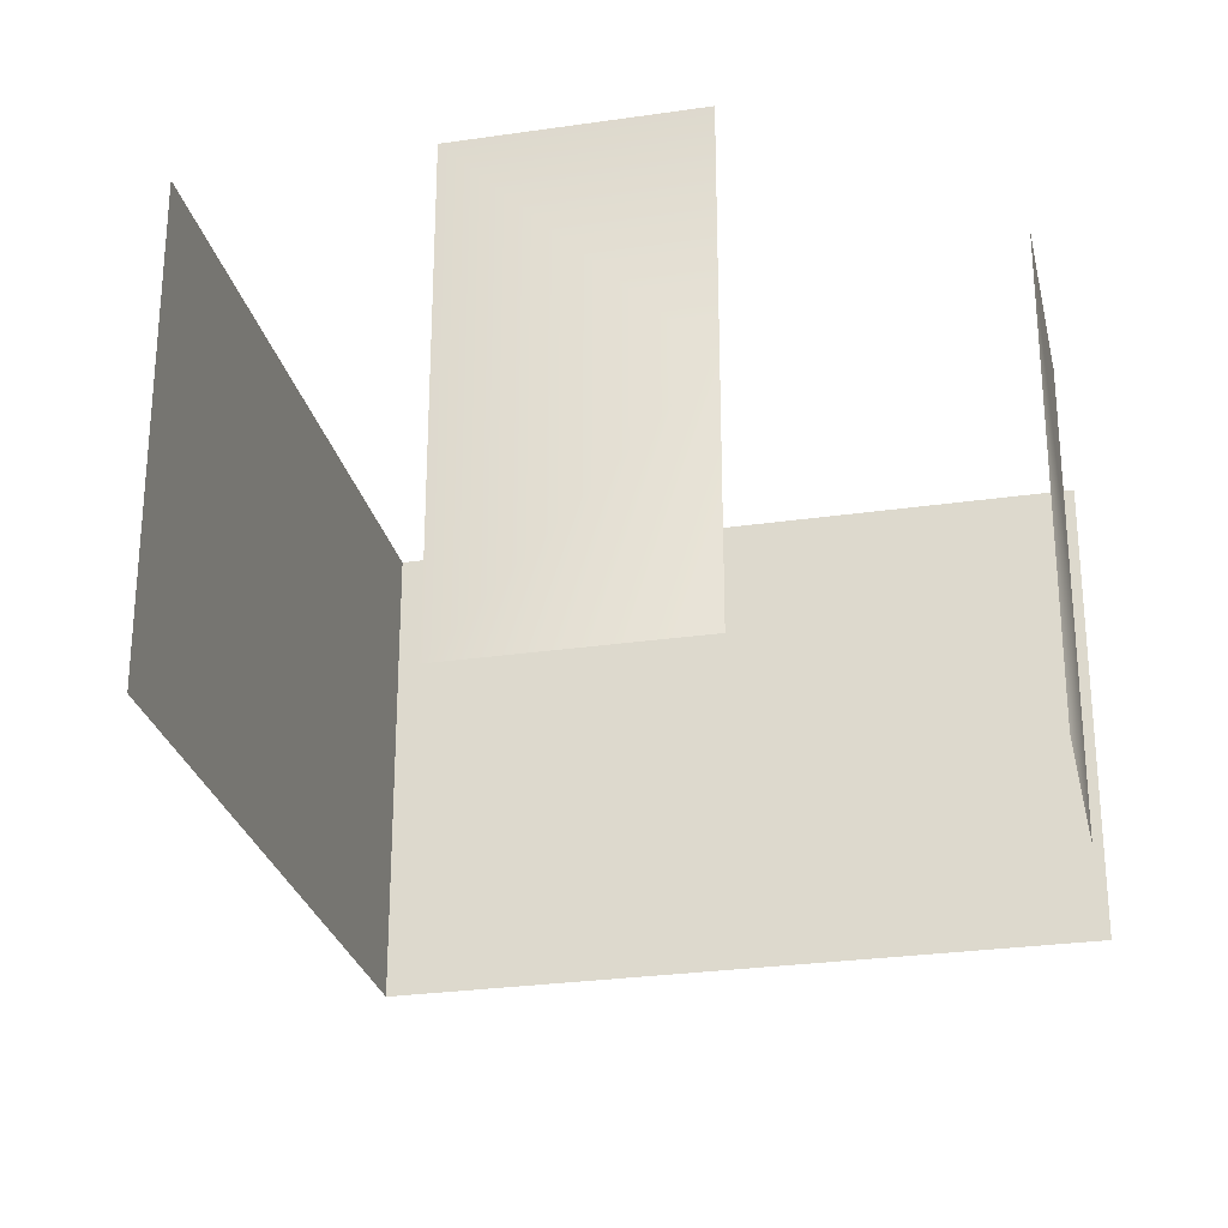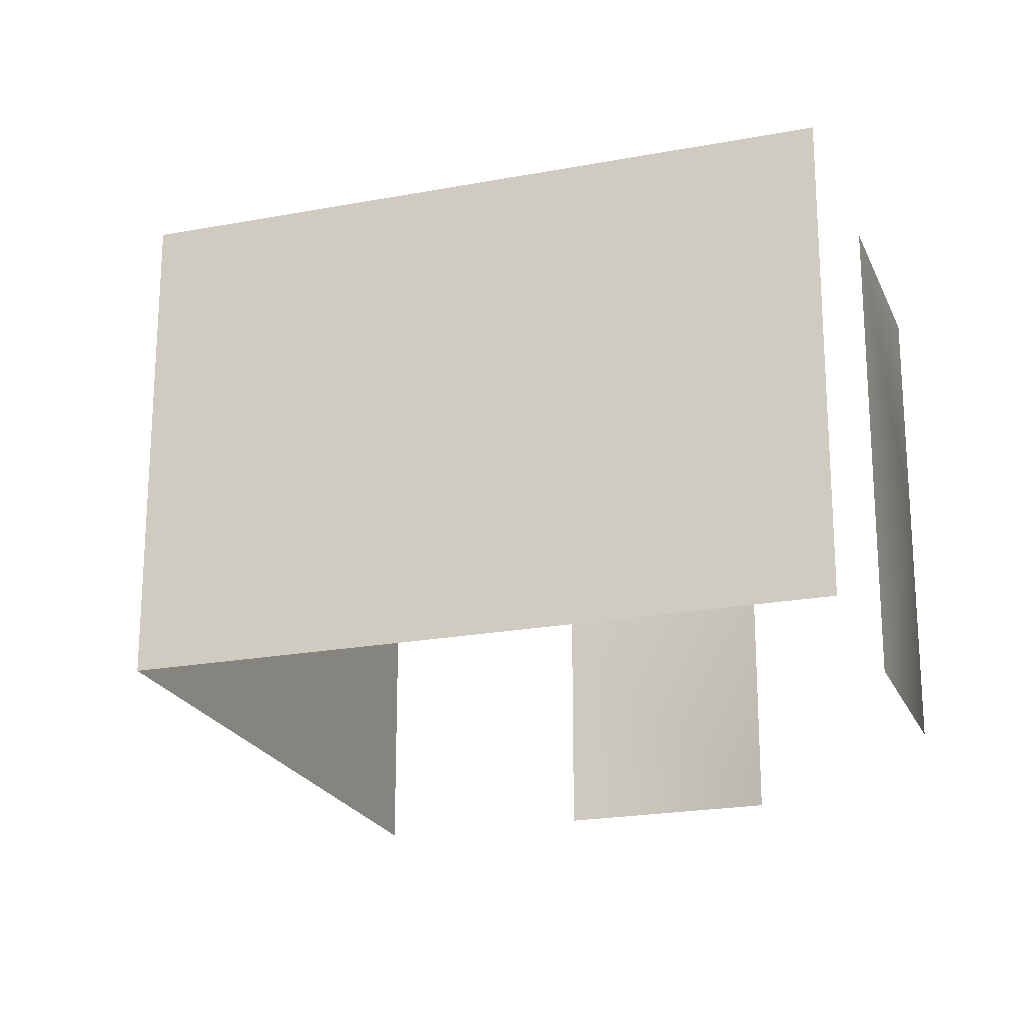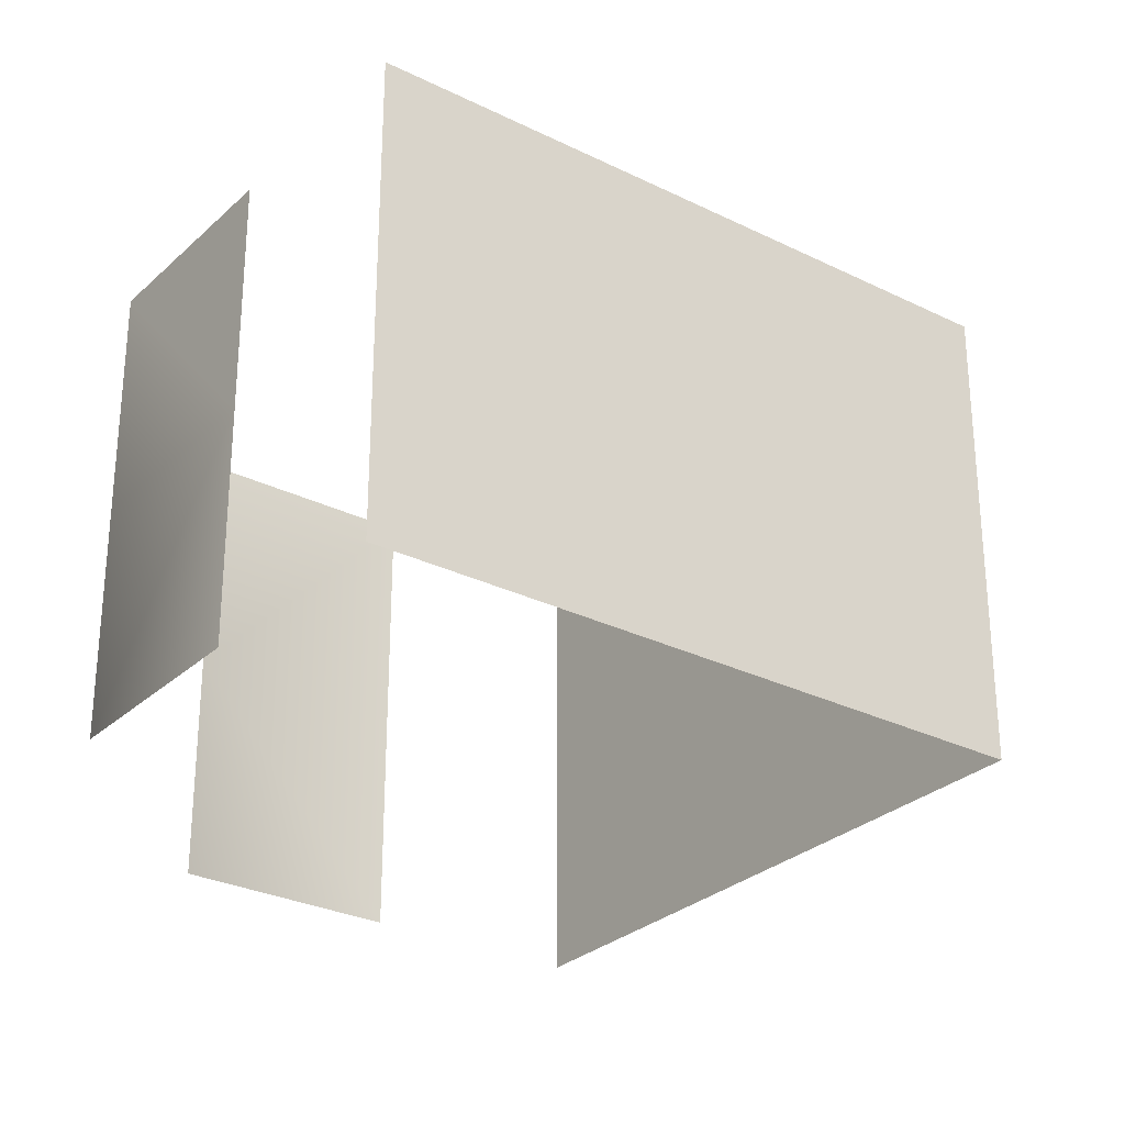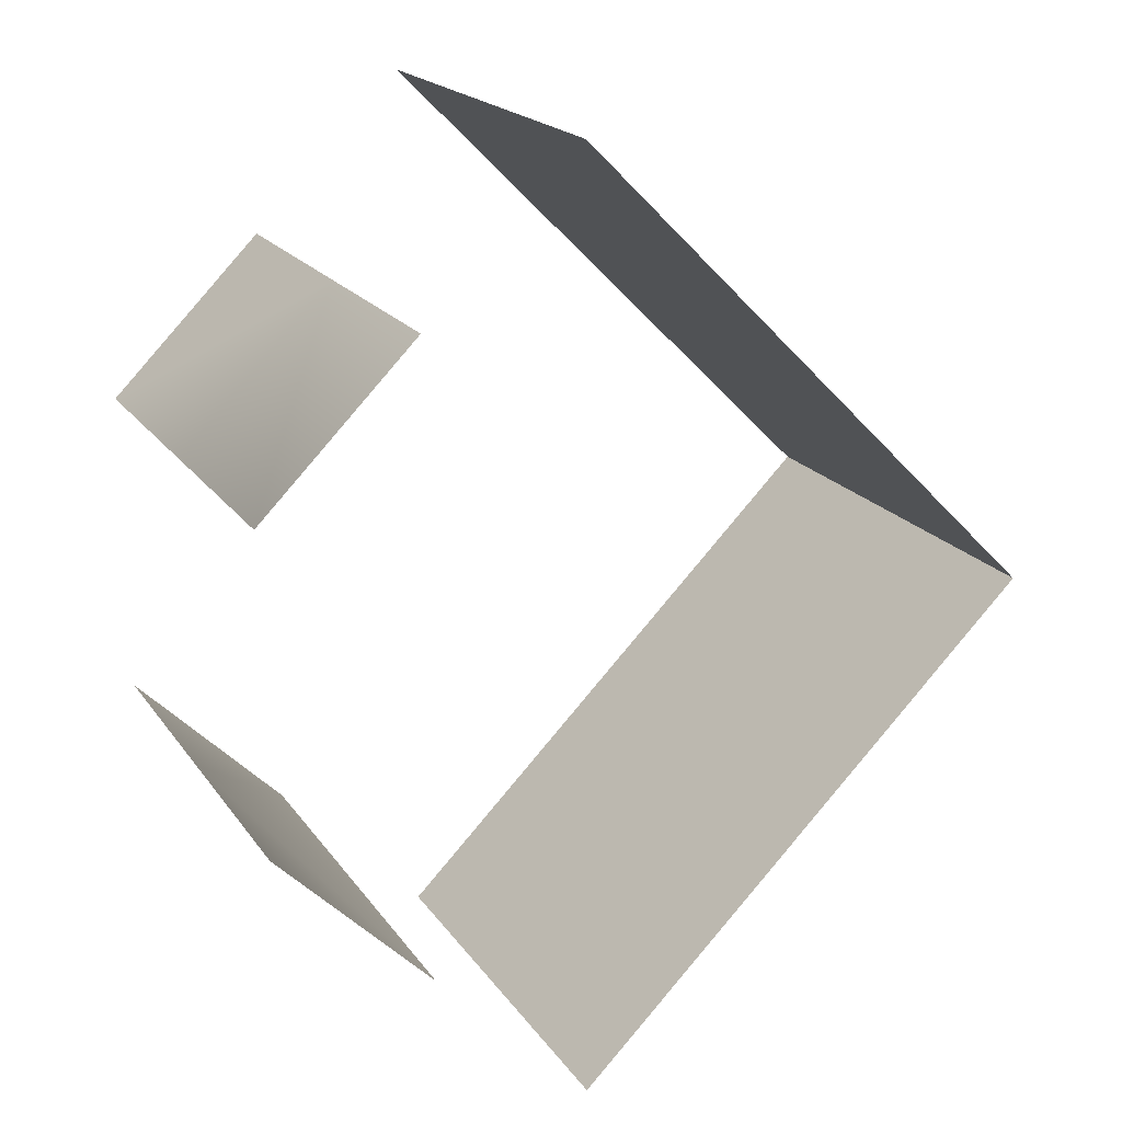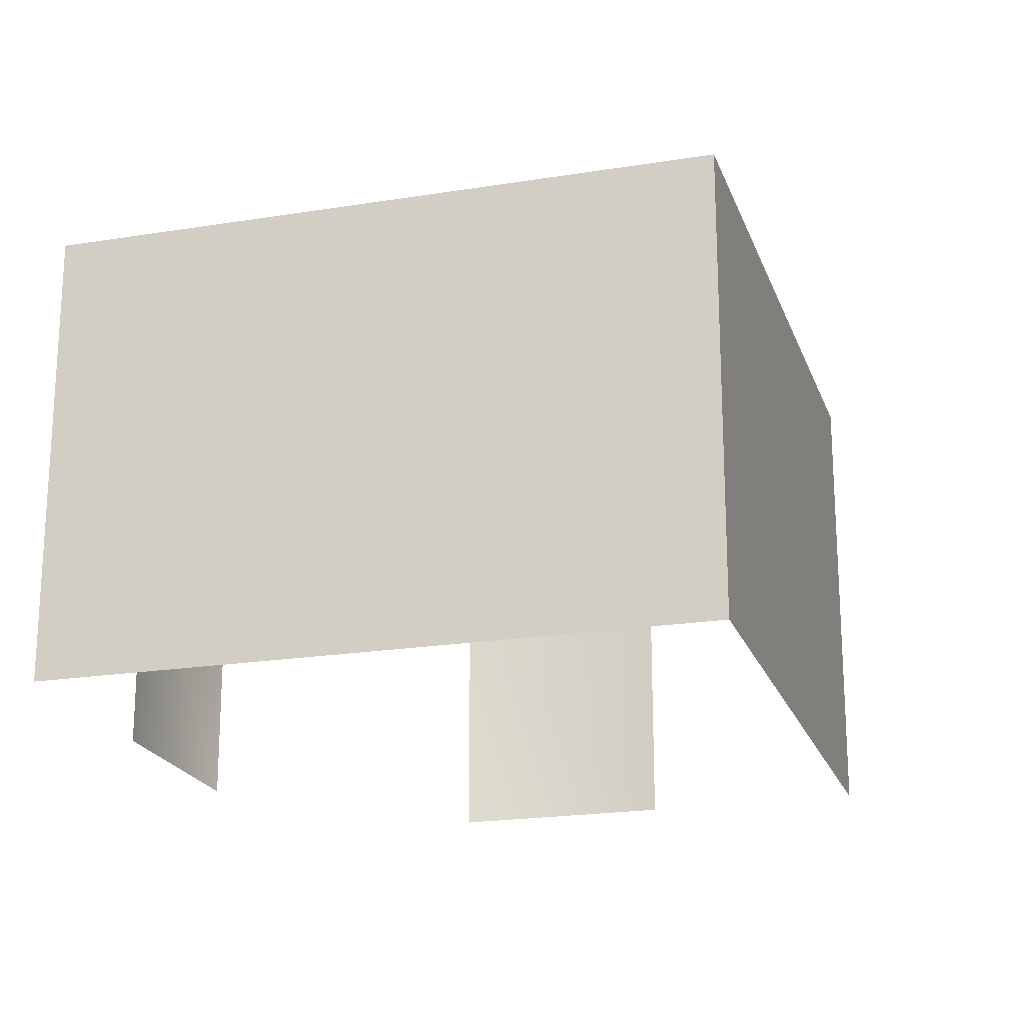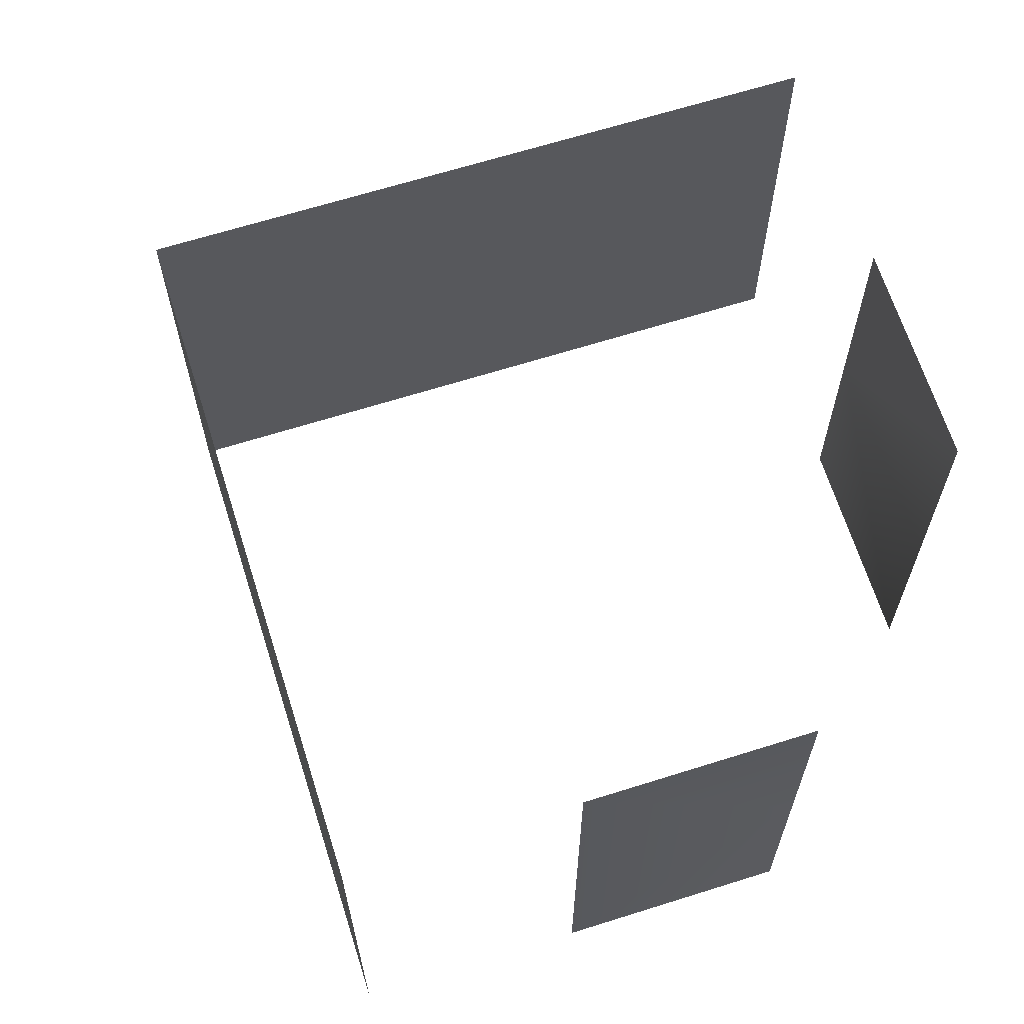
<metadata>
{"format":"obj","ext":"obj","renderer":"f3d","projection":"perspective","resolution":1024,"background":"white","views":[{"elev":-27.4,"azim":-122.4,"up":"+Y"},{"elev":-21.5,"azim":153.5,"up":"+Y"},{"elev":-28.6,"azim":8.4,"up":"+Y"},{"elev":19.3,"azim":-24.4,"up":"+Z"},{"elev":-20.6,"azim":61.4,"up":"+Y"},{"elev":65.8,"azim":-152.6,"up":"+Y"}]}
</metadata>
<code>
v -3.571 -3.897 2.163
v -1.435 -0.7586 4.301
v -1.435 -3.897 4.301
v -3.571 -0.7586 2.163
v -3.571 2.38 2.163
v -1.435 2.38 4.301
v 5.013 -3.897 2.13
v 7.169 -0.7586 -0.02463
v 7.169 -3.897 -0.02463
v 5.013 -0.7586 2.13
v 2.857 -3.897 4.284
v 5.013 2.38 2.13
v 7.169 2.38 -0.02463
v 2.857 2.38 4.284
v 2.857 -0.7586 4.284
v 0.7009 -3.897 6.438
v 0.7009 2.38 6.438
v 0.7009 -0.7586 6.438
v 2.896 -3.897 -4.3
v 0.7601 -0.7586 -6.438
v 0.7601 -3.897 -6.438
v 2.896 -0.7586 -4.3
v 5.033 -3.897 -2.163
v 2.896 2.38 -4.3
v 0.7601 2.38 -6.438
v 5.033 2.38 -2.163
v 5.033 -0.7586 -2.163
v 7.169 -3.897 -0.02463
v 7.169 2.38 -0.02463
v 7.169 -0.7586 -0.02463
v -1.396 -3.897 -4.284
v -3.552 -0.7586 -2.129
v -3.552 -3.897 -2.129
v -1.396 -0.7586 -4.284
v -1.396 2.38 -4.284
v -3.552 2.38 -2.129
g Building71_27327_122
f 1 3 2
f 1 2 4
f 2 5 4
f 2 6 5
f 7 9 8
f 7 8 10
f 11 7 10
f 8 12 10
f 8 13 12
f 10 12 14
f 11 10 15
f 10 14 15
f 16 11 15
f 15 14 17
f 16 15 18
f 15 17 18
f 19 21 20
f 19 20 22
f 23 19 22
f 20 24 22
f 20 25 24
f 22 24 26
f 23 22 27
f 22 26 27
f 28 23 27
f 27 26 29
f 28 27 30
f 27 29 30
f 31 33 32
f 31 32 34
f 32 35 34
f 32 36 35

</code>
